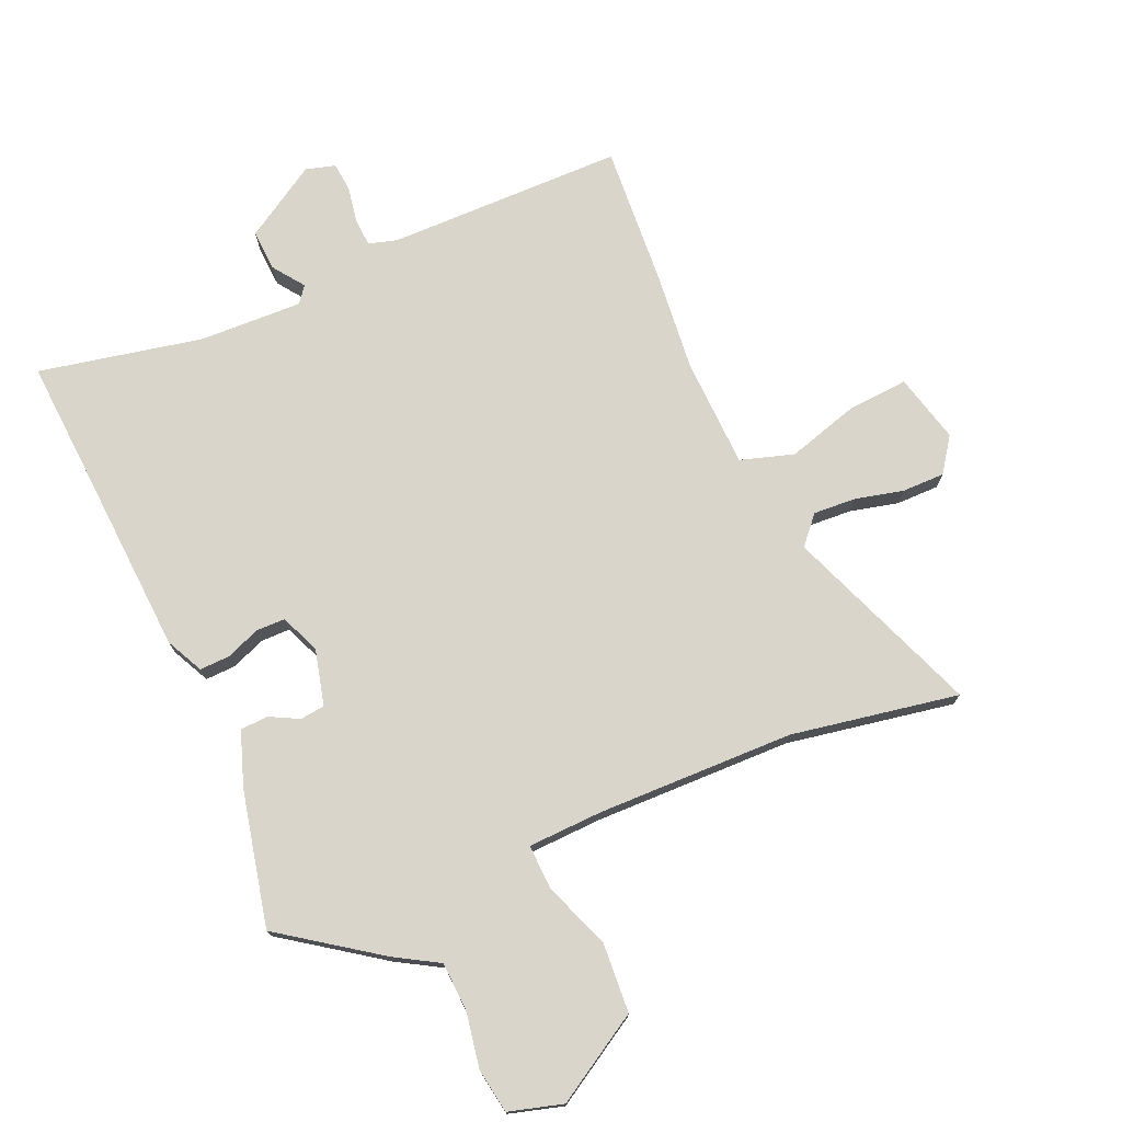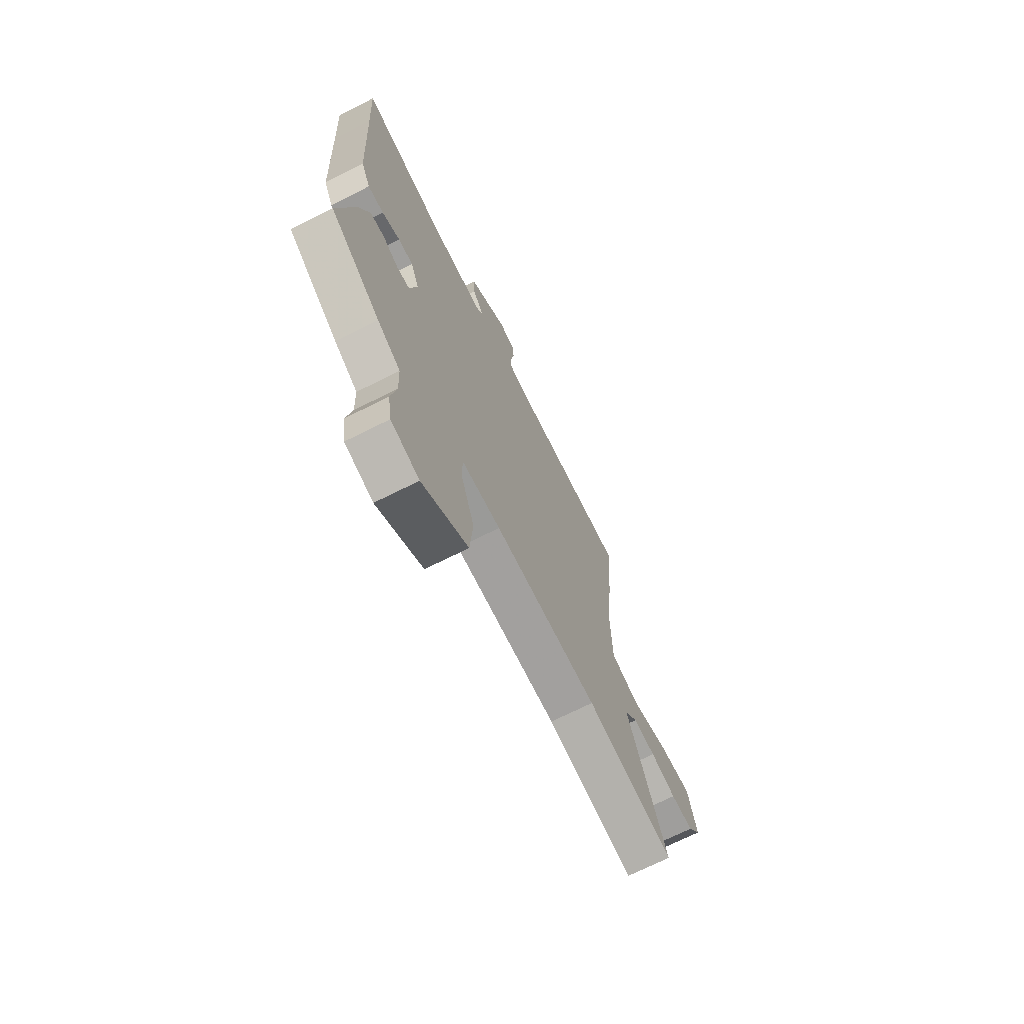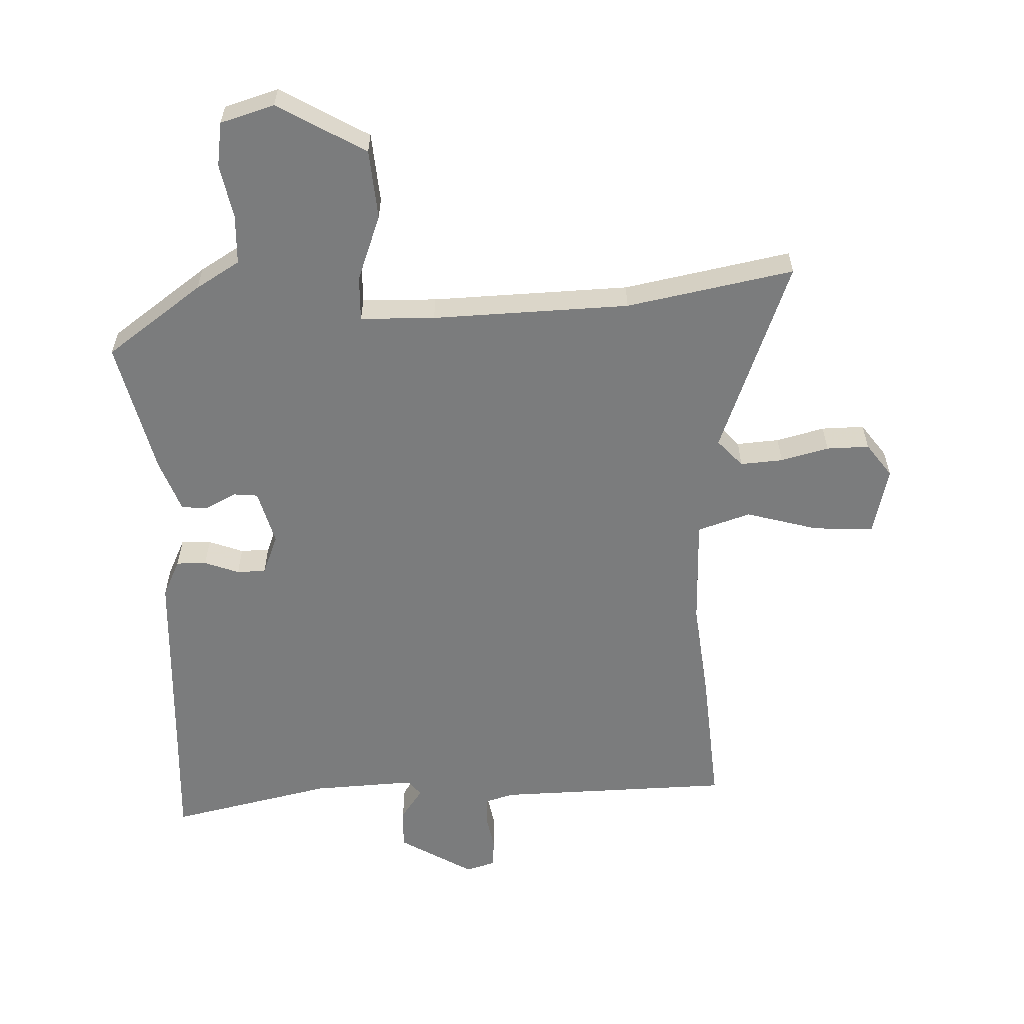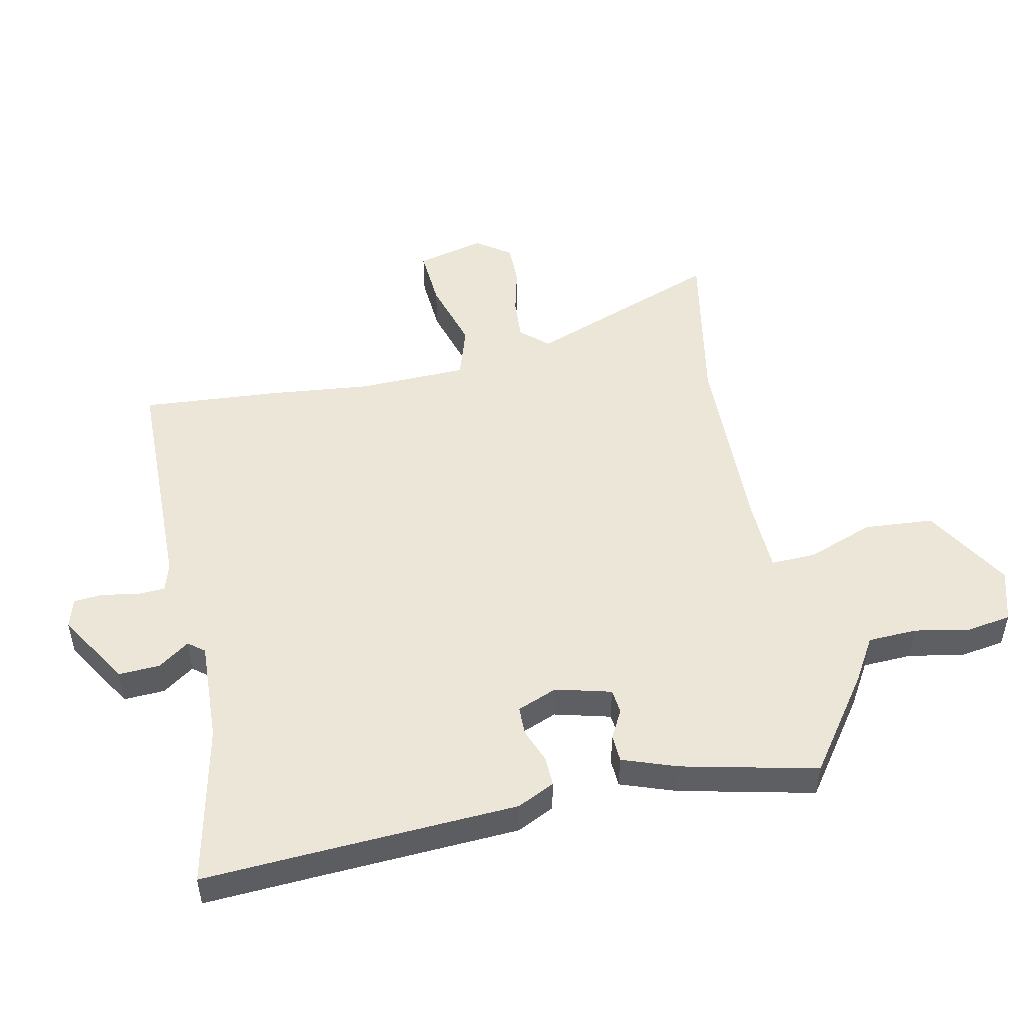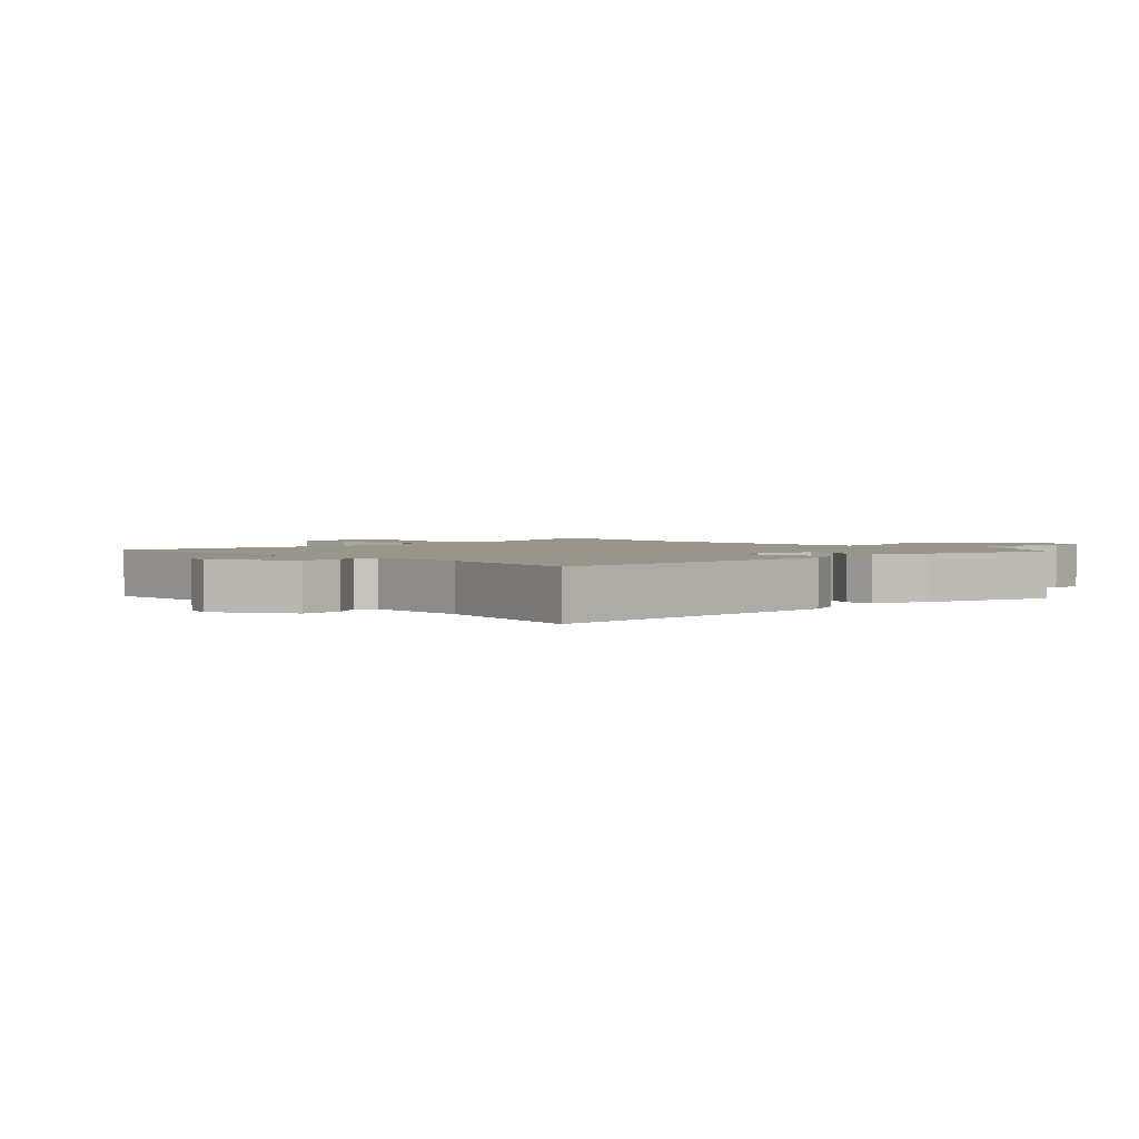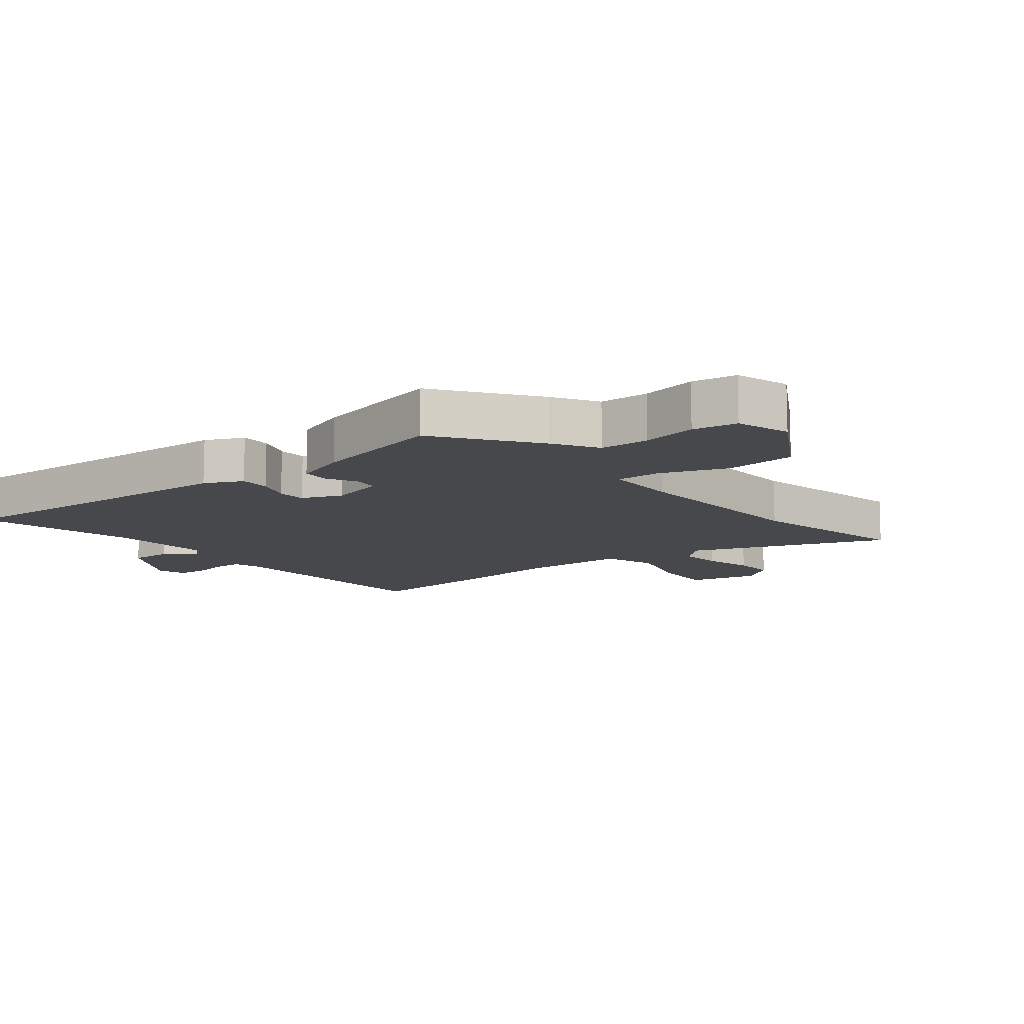
<metadata>
{"format":"obj","ext":"obj","renderer":"f3d","projection":"perspective","resolution":1024,"background":"white","views":[{"elev":74.7,"azim":155.8,"up":"+Y"},{"elev":-70.4,"azim":116.7,"up":"+Z"},{"elev":-58.7,"azim":-177.8,"up":"+Y"},{"elev":49.5,"azim":77.8,"up":"+Y"},{"elev":2.0,"azim":46.4,"up":"+Y"},{"elev":-11.3,"azim":128.9,"up":"+Y"}]}
</metadata>
<code>
v 0.504 0.07 0.572
v 0.494 0.07 0.384
v 0.478 0.07 0.064
v 0.449 0.07 0.003
v 0.4 0.07 0.004
v 0.344 0.07 0.025
v 0.297 0.07 0.024
v 0.271 0.07 -0.041
v 0.295 0.07 -0.131
v 0.335 0.07 -0.135
v 0.382 0.07 -0.11
v 0.427 0.07 -0.112
v 0.459 0.07 -0.2
v 0.51 0.07 -0.418
v 0.354 0.07 -0.531
v 0.283 0.07 -0.574
v 0.28 0.07 -0.654
v 0.297 0.07 -0.743
v 0.286 0.07 -0.815
v 0.199 0.07 -0.841
v 0.057 0.07 -0.758
v 0.048 0.07 -0.645
v 0.088 0.07 -0.537
v 0.09 0.07 -0.464
v -0.031 0.07 -0.461
v -0.351 0.07 -0.471
v -0.622 0.07 -0.523
v -0.503 0.07 -0.206
v -0.543 0.07 -0.162
v -0.612 0.07 -0.167
v -0.69 0.07 -0.187
v -0.759 0.07 -0.188
v -0.799 0.07 -0.133
v -0.772 0.07 -0.021
v -0.674 0.07 -0.027
v -0.557 0.07 -0.06
v -0.471 0.07 -0.032
v -0.467 0.07 0.146
v -0.485 0.07 0.309
v -0.503 0.07 0.535
v -0.119 0.07 0.543
v -0.073 0.07 0.557
v -0.071 0.07 0.603
v -0.082 0.07 0.661
v -0.078 0.07 0.708
v -0.03 0.07 0.722
v 0.09 0.07 0.65
v 0.087 0.07 0.583
v 0.051 0.07 0.532
v 0.072 0.07 0.506
v 0.239 0.07 0.514
v 0.504 0 0.572
v 0.494 0 0.384
v 0.478 0 0.064
v 0.449 0 0.003
v 0.4 0 0.004
v 0.344 0 0.025
v 0.297 0 0.024
v 0.271 0 -0.041
v 0.295 0 -0.131
v 0.335 0 -0.135
v 0.382 0 -0.11
v 0.427 0 -0.112
v 0.459 0 -0.2
v 0.51 0 -0.418
v 0.354 0 -0.531
v 0.283 0 -0.574
v 0.28 0 -0.654
v 0.297 0 -0.743
v 0.286 0 -0.815
v 0.199 0 -0.841
v 0.057 0 -0.758
v 0.048 0 -0.645
v 0.088 0 -0.537
v 0.09 0 -0.464
v -0.031 0 -0.461
v -0.351 0 -0.471
v -0.622 0 -0.523
v -0.503 0 -0.206
v -0.543 0 -0.162
v -0.612 0 -0.167
v -0.69 0 -0.187
v -0.759 0 -0.188
v -0.799 0 -0.133
v -0.772 0 -0.021
v -0.674 0 -0.027
v -0.557 0 -0.06
v -0.471 0 -0.032
v -0.467 0 0.146
v -0.485 0 0.309
v -0.503 0 0.535
v -0.119 0 0.543
v -0.073 0 0.557
v -0.071 0 0.603
v -0.082 0 0.661
v -0.078 0 0.708
v -0.03 0 0.722
v 0.09 0 0.65
v 0.087 0 0.583
v 0.051 0 0.532
v 0.072 0 0.506
v 0.239 0 0.514
f 46 47 48 49
f 44 45 46 49
f 43 44 49 50
f 42 43 50
f 41 42 50
f 38 39 40 41
f 37 38 41 50
f 33 34 35 36
f 31 32 33 36
f 30 31 36 37
f 29 30 37
f 28 29 37 50
f 26 27 28 50
f 20 21 22 23
f 20 23 24
f 17 18 19 20
f 16 17 20 24
f 15 16 24
f 14 15 24
f 13 14 24 25
f 10 11 12 13
f 9 10 13 25
f 3 4 5 6
f 2 3 6 7
f 51 1 2 7
f 50 51 7 8
f 25 26 50
f 8 9 25 50
f 100 99 98 97
f 100 97 96 95
f 101 100 95 94
f 101 94 93
f 101 93 92
f 92 91 90 89
f 101 92 89 88
f 87 86 85 84
f 87 84 83 82
f 88 87 82 81
f 88 81 80
f 101 88 80 79
f 101 79 78 77
f 74 73 72 71
f 75 74 71
f 71 70 69 68
f 75 71 68 67
f 75 67 66
f 75 66 65
f 76 75 65 64
f 64 63 62 61
f 76 64 61 60
f 57 56 55 54
f 58 57 54 53
f 58 53 52 102
f 59 58 102 101
f 101 77 76
f 101 76 60 59
f 1 52 53 2
f 2 53 54 3
f 3 54 55 4
f 4 55 56 5
f 5 56 57 6
f 6 57 58 7
f 7 58 59 8
f 8 59 60 9
f 9 60 61 10
f 10 61 62 11
f 11 62 63 12
f 12 63 64 13
f 13 64 65 14
f 14 65 66 15
f 15 66 67 16
f 16 67 68 17
f 17 68 69 18
f 18 69 70 19
f 19 70 71 20
f 20 71 72 21
f 21 72 73 22
f 22 73 74 23
f 23 74 75 24
f 24 75 76 25
f 25 76 77 26
f 26 77 78 27
f 27 78 79 28
f 28 79 80 29
f 29 80 81 30
f 30 81 82 31
f 31 82 83 32
f 32 83 84 33
f 33 84 85 34
f 34 85 86 35
f 35 86 87 36
f 36 87 88 37
f 37 88 89 38
f 38 89 90 39
f 39 90 91 40
f 40 91 92 41
f 41 92 93 42
f 42 93 94 43
f 43 94 95 44
f 44 95 96 45
f 45 96 97 46
f 46 97 98 47
f 47 98 99 48
f 48 99 100 49
f 49 100 101 50
f 50 101 102 51
f 51 102 52 1

</code>
